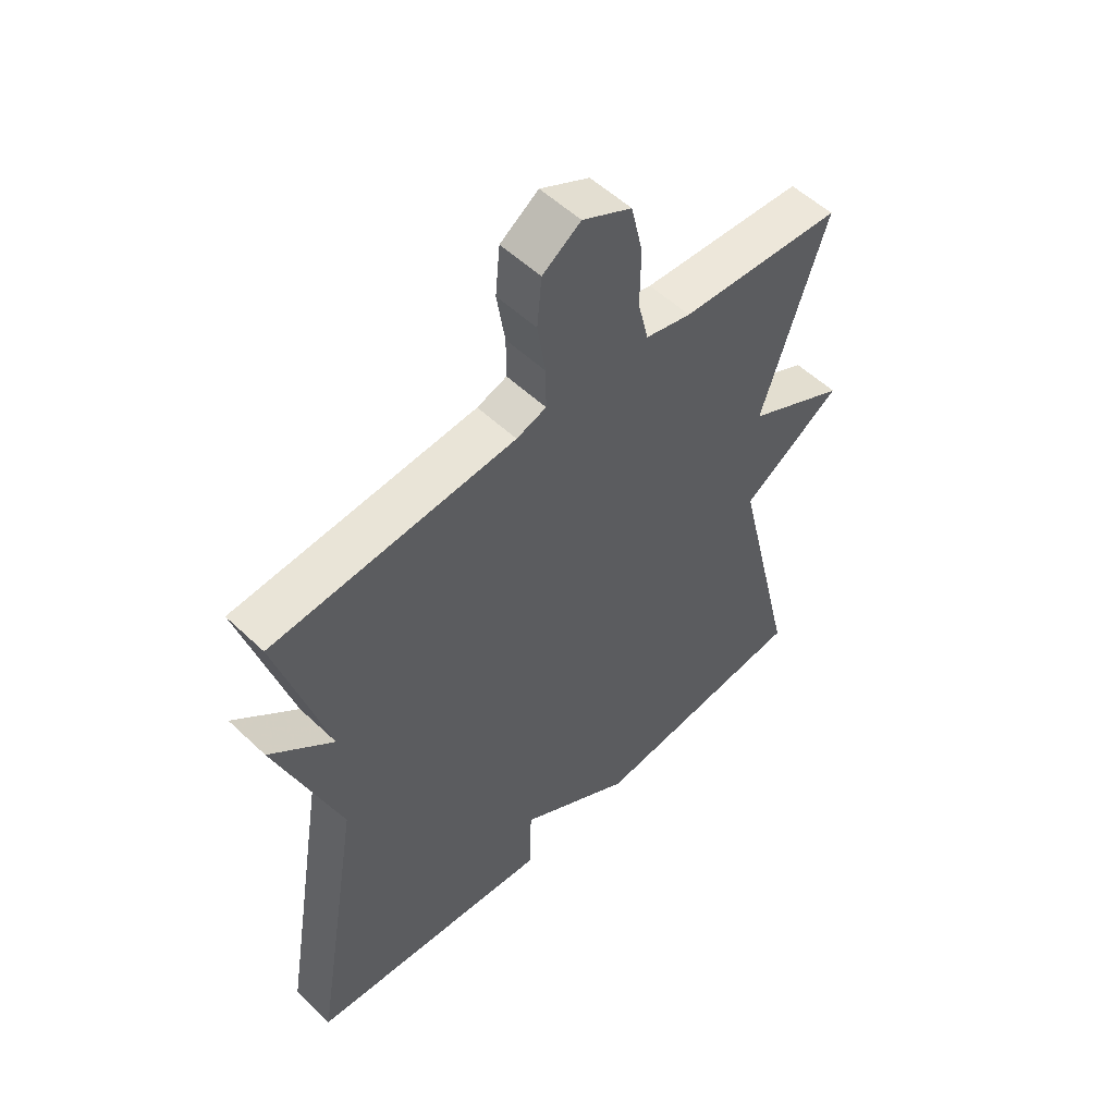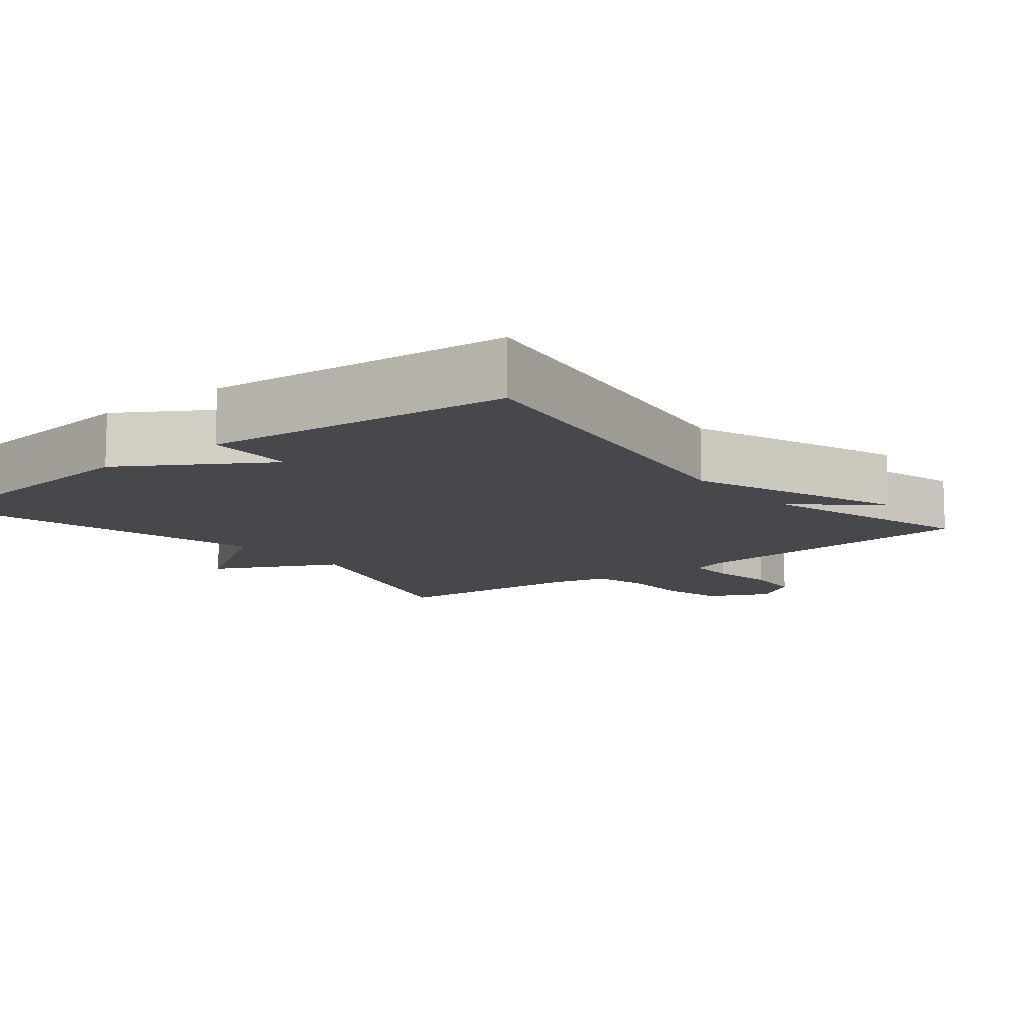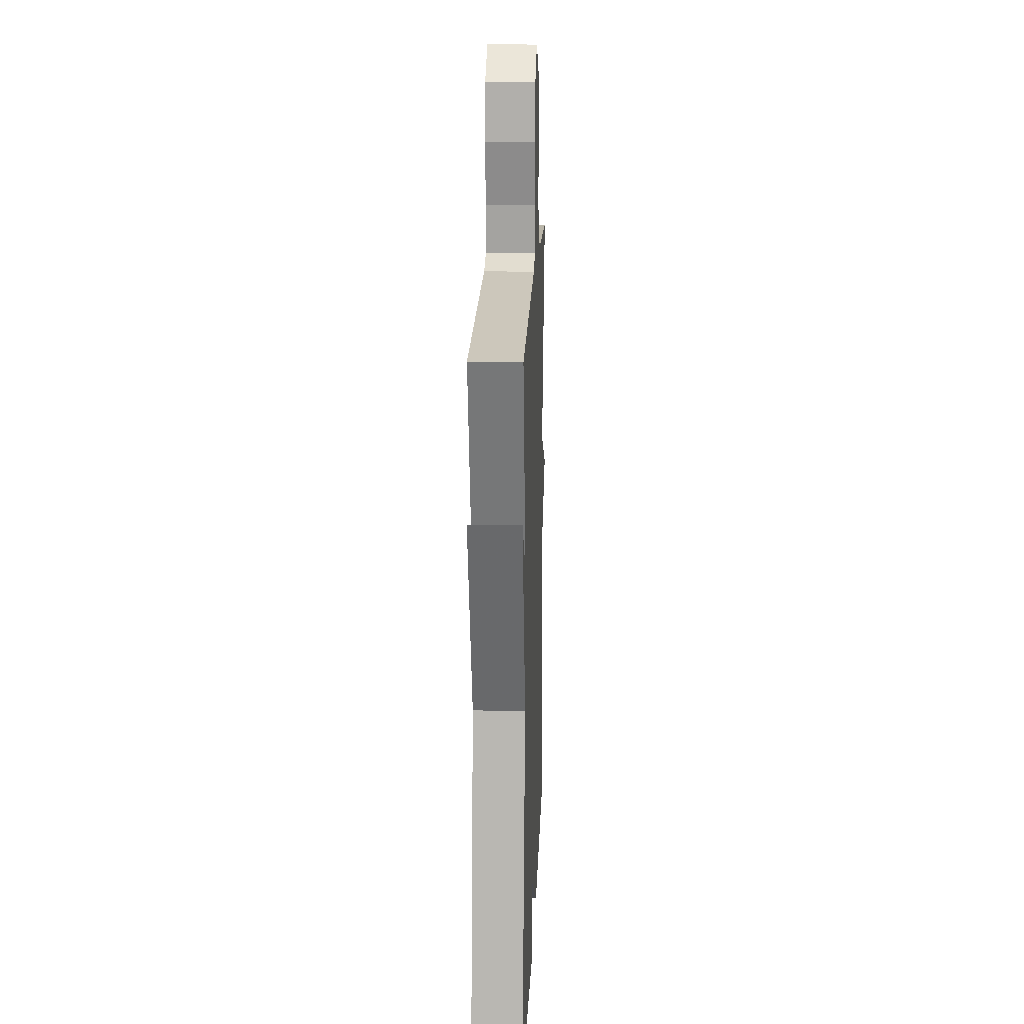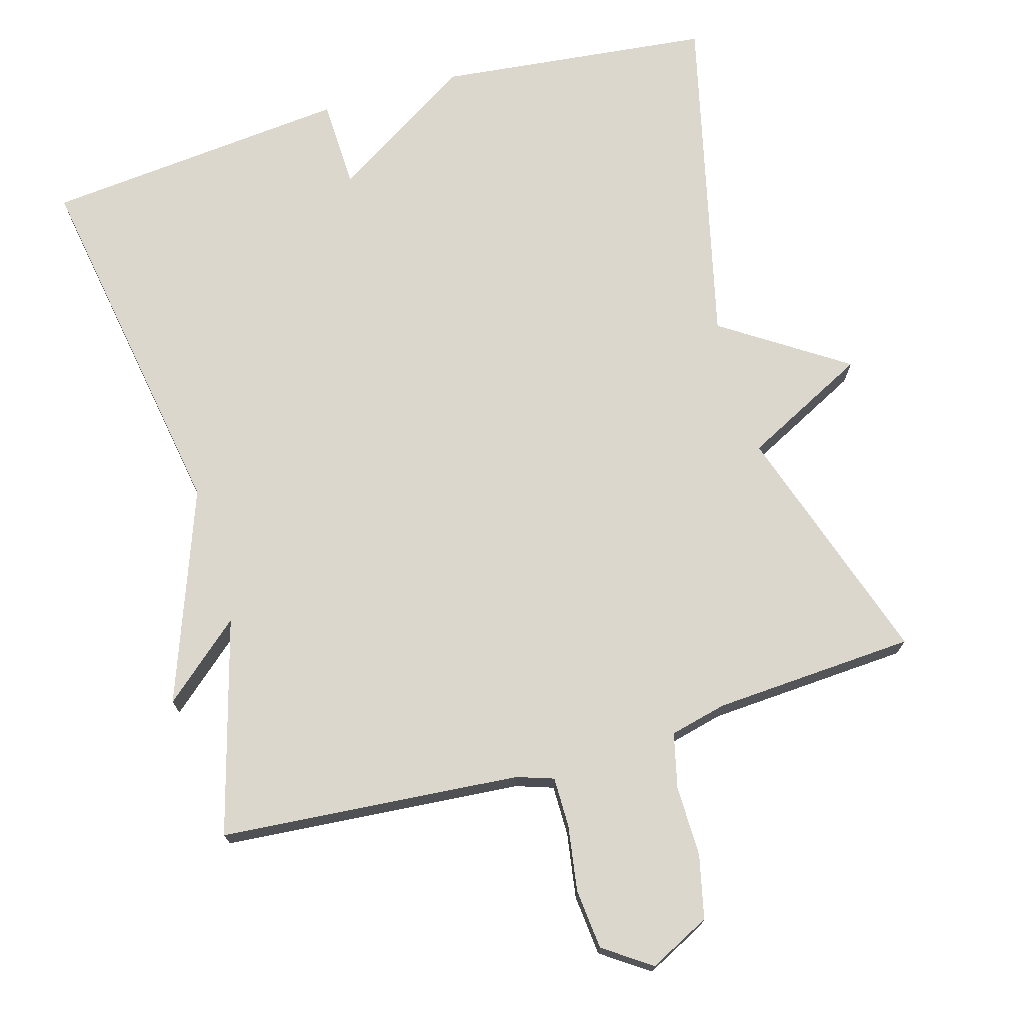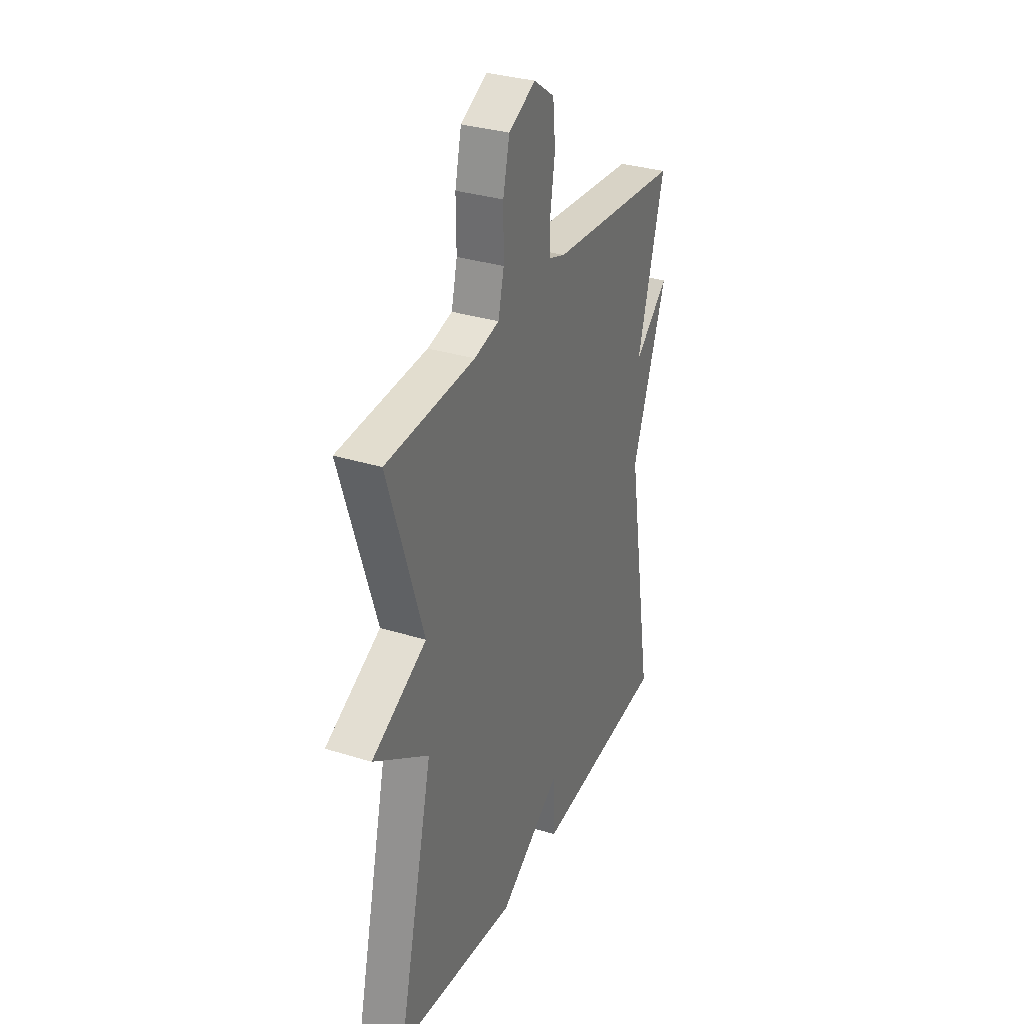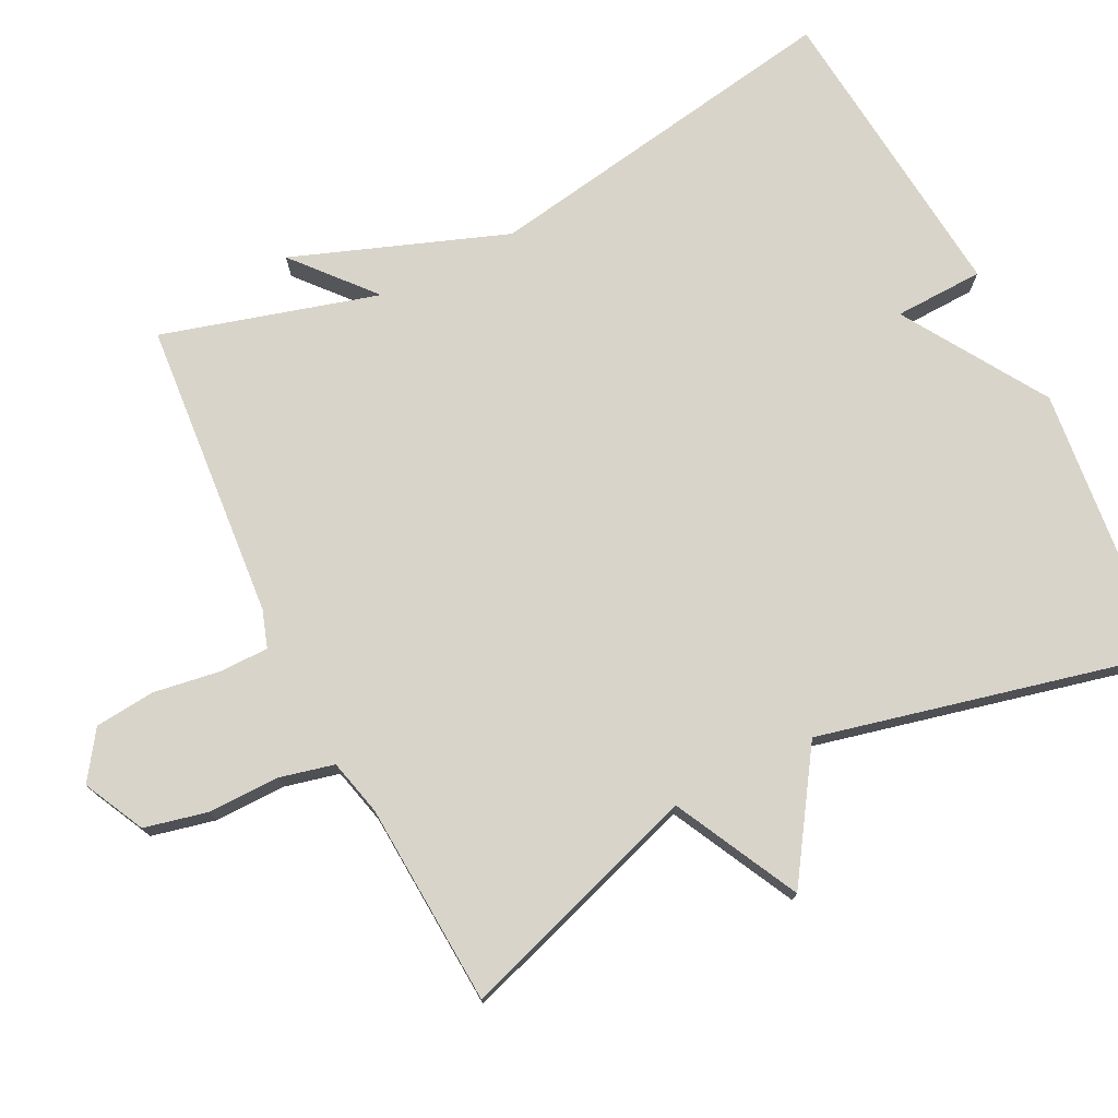
<metadata>
{"format":"obj","ext":"obj","renderer":"f3d","projection":"perspective","resolution":1024,"background":"white","views":[{"elev":54.1,"azim":-44.8,"up":"+Z"},{"elev":-11.2,"azim":-141.0,"up":"+Y"},{"elev":16.9,"azim":-87.7,"up":"+Z"},{"elev":72.8,"azim":-16.1,"up":"+Y"},{"elev":32.1,"azim":113.7,"up":"+Z"},{"elev":75.2,"azim":63.4,"up":"+Y"}]}
</metadata>
<code>
v -0.5 0.07 0.5
v -0.087 0.07 0.534
v -0.036 0.07 0.551
v -0.036 0.07 0.62
v -0.05 0.07 0.71
v -0.042 0.07 0.793
v 0.023 0.07 0.838
v 0.107 0.07 0.796
v 0.127 0.07 0.709
v 0.126 0.07 0.611
v 0.144 0.07 0.536
v 0.222 0.07 0.517
v 0.5 0.07 0.5
v 0.39 0.07 0.165
v 0.561 0.07 0.078
v 0.39 0.07 -0.035
v 0.5 0.07 -0.5
v 0.122 0.07 -0.541
v -0.074 0.07 -0.418
v -0.078 0.07 -0.541
v -0.5 0.07 -0.5
v -0.416 0.07 0.003
v -0.524 0.07 0.296
v -0.416 0.07 0.203
v -0.5 0 0.5
v -0.087 0 0.534
v -0.036 0 0.551
v -0.036 0 0.62
v -0.05 0 0.71
v -0.042 0 0.793
v 0.023 0 0.838
v 0.107 0 0.796
v 0.127 0 0.709
v 0.126 0 0.611
v 0.144 0 0.536
v 0.222 0 0.517
v 0.5 0 0.5
v 0.39 0 0.165
v 0.561 0 0.078
v 0.39 0 -0.035
v 0.5 0 -0.5
v 0.122 0 -0.541
v -0.074 0 -0.418
v -0.078 0 -0.541
v -0.5 0 -0.5
v -0.416 0 0.003
v -0.524 0 0.296
v -0.416 0 0.203
f 22 23 24
f 19 20 21 22
f 19 22 24
f 18 19 24
f 17 18 24
f 16 17 24
f 16 24 1
f 15 16 1
f 14 15 1
f 14 1 2
f 13 14 2
f 12 13 2
f 8 9 10
f 7 8 10
f 6 7 10
f 5 6 10
f 4 5 10
f 3 4 10 11
f 2 3 11 12
f 48 47 46
f 46 45 44 43
f 48 46 43
f 48 43 42
f 48 42 41
f 48 41 40
f 25 48 40
f 25 40 39
f 25 39 38
f 26 25 38
f 26 38 37
f 26 37 36
f 34 33 32
f 34 32 31
f 34 31 30
f 34 30 29
f 34 29 28
f 35 34 28 27
f 36 35 27 26
f 1 25 26 2
f 2 26 27 3
f 3 27 28 4
f 4 28 29 5
f 5 29 30 6
f 6 30 31 7
f 7 31 32 8
f 8 32 33 9
f 9 33 34 10
f 10 34 35 11
f 11 35 36 12
f 12 36 37 13
f 13 37 38 14
f 14 38 39 15
f 15 39 40 16
f 16 40 41 17
f 17 41 42 18
f 18 42 43 19
f 19 43 44 20
f 20 44 45 21
f 21 45 46 22
f 22 46 47 23
f 23 47 48 24
f 24 48 25 1

</code>
